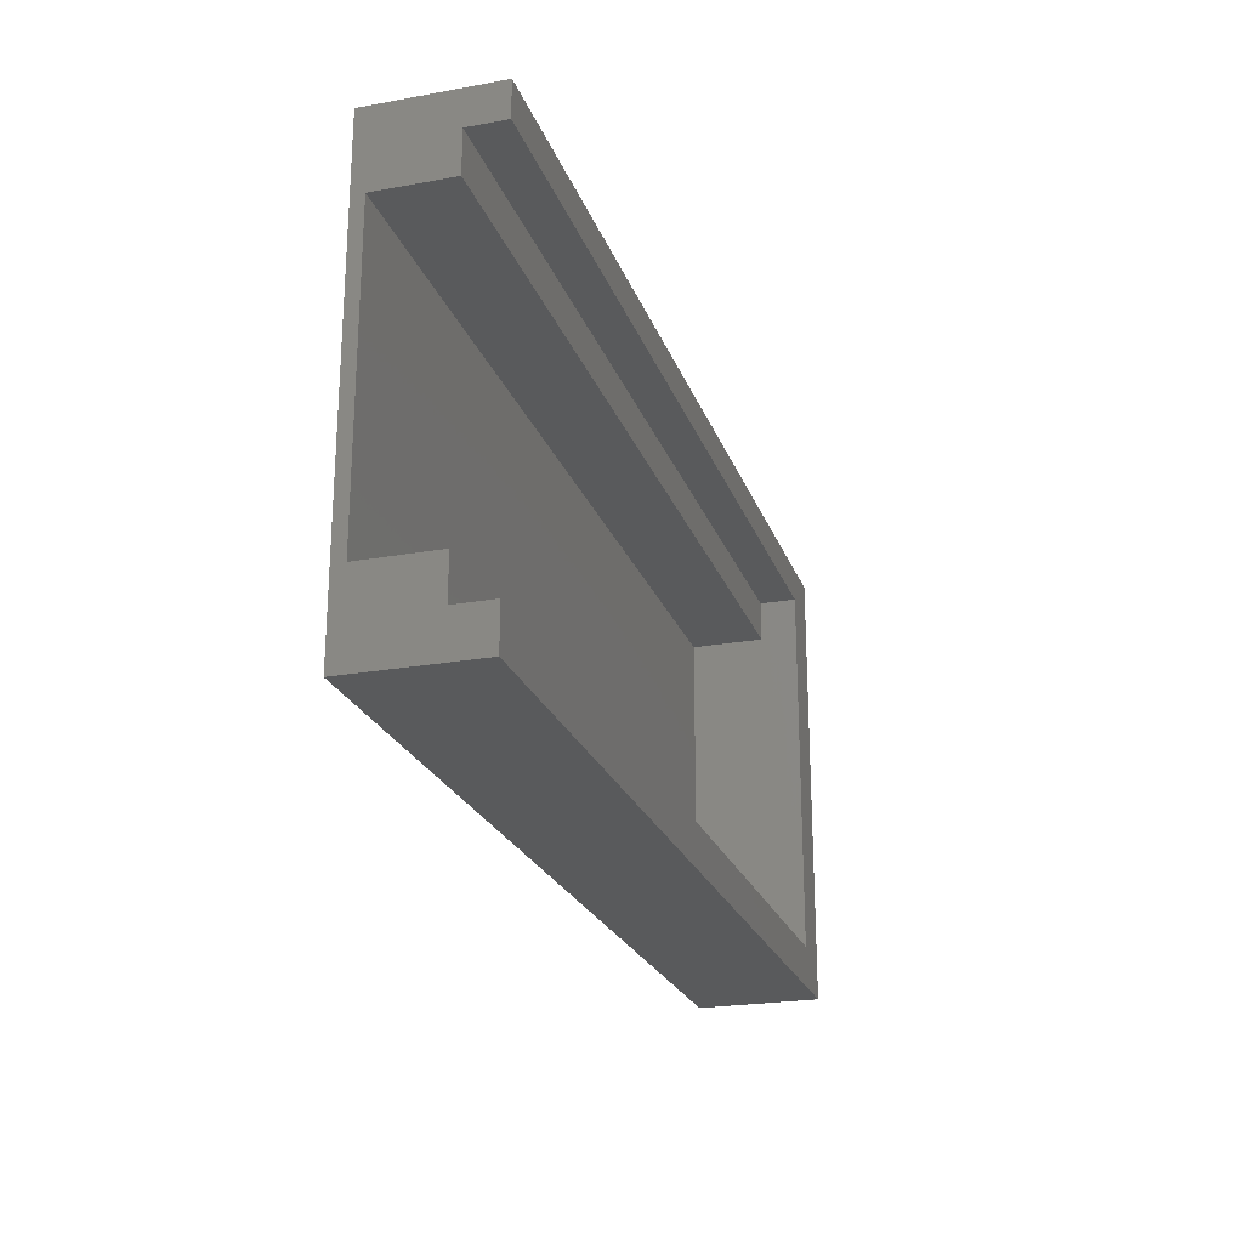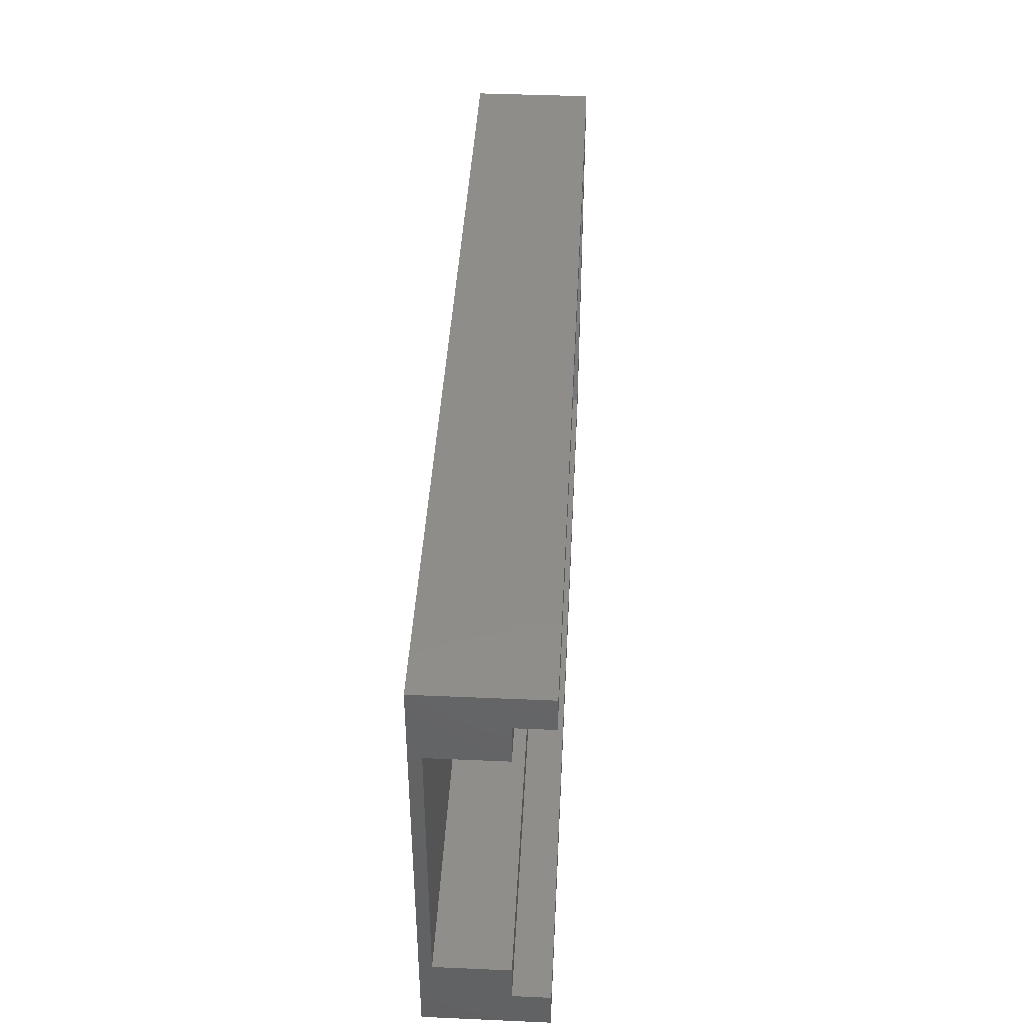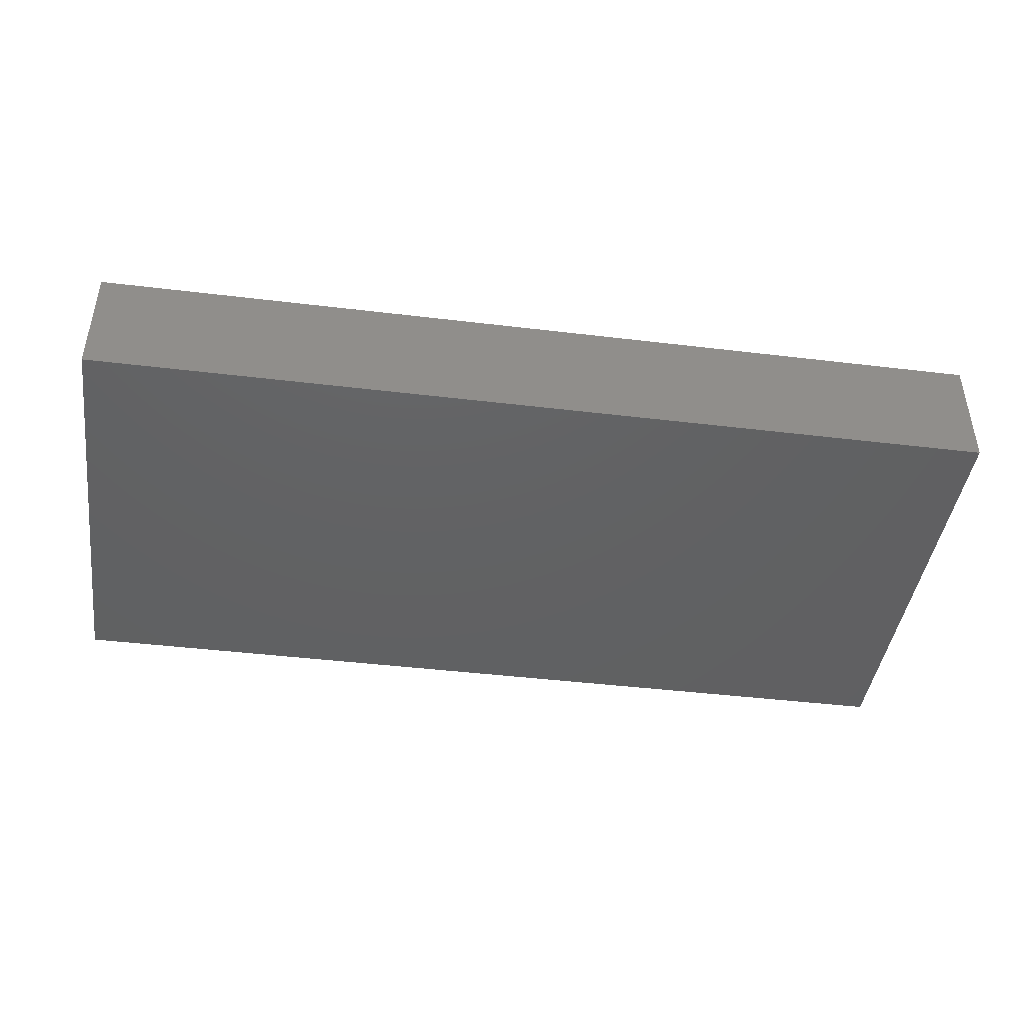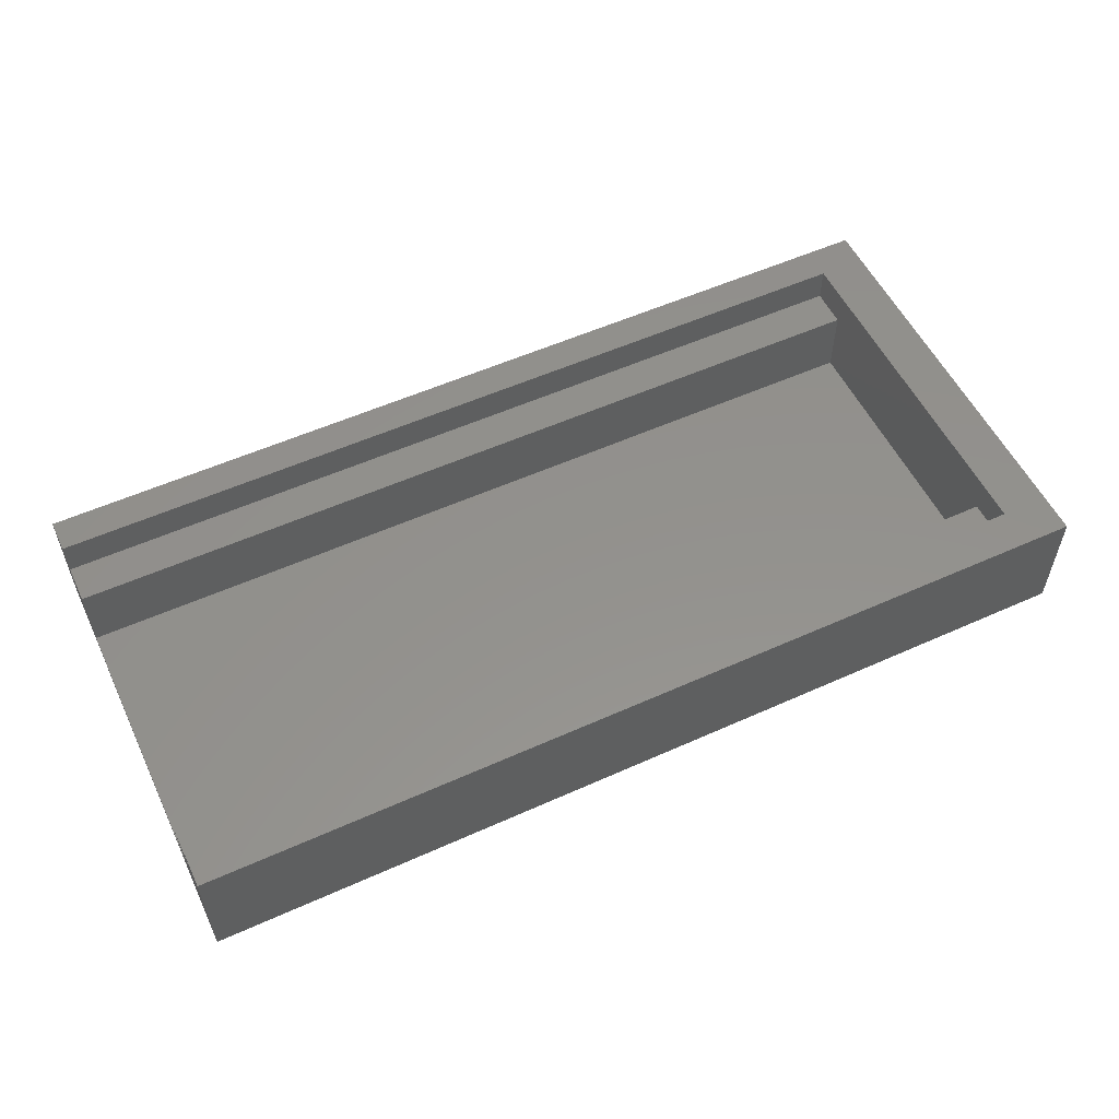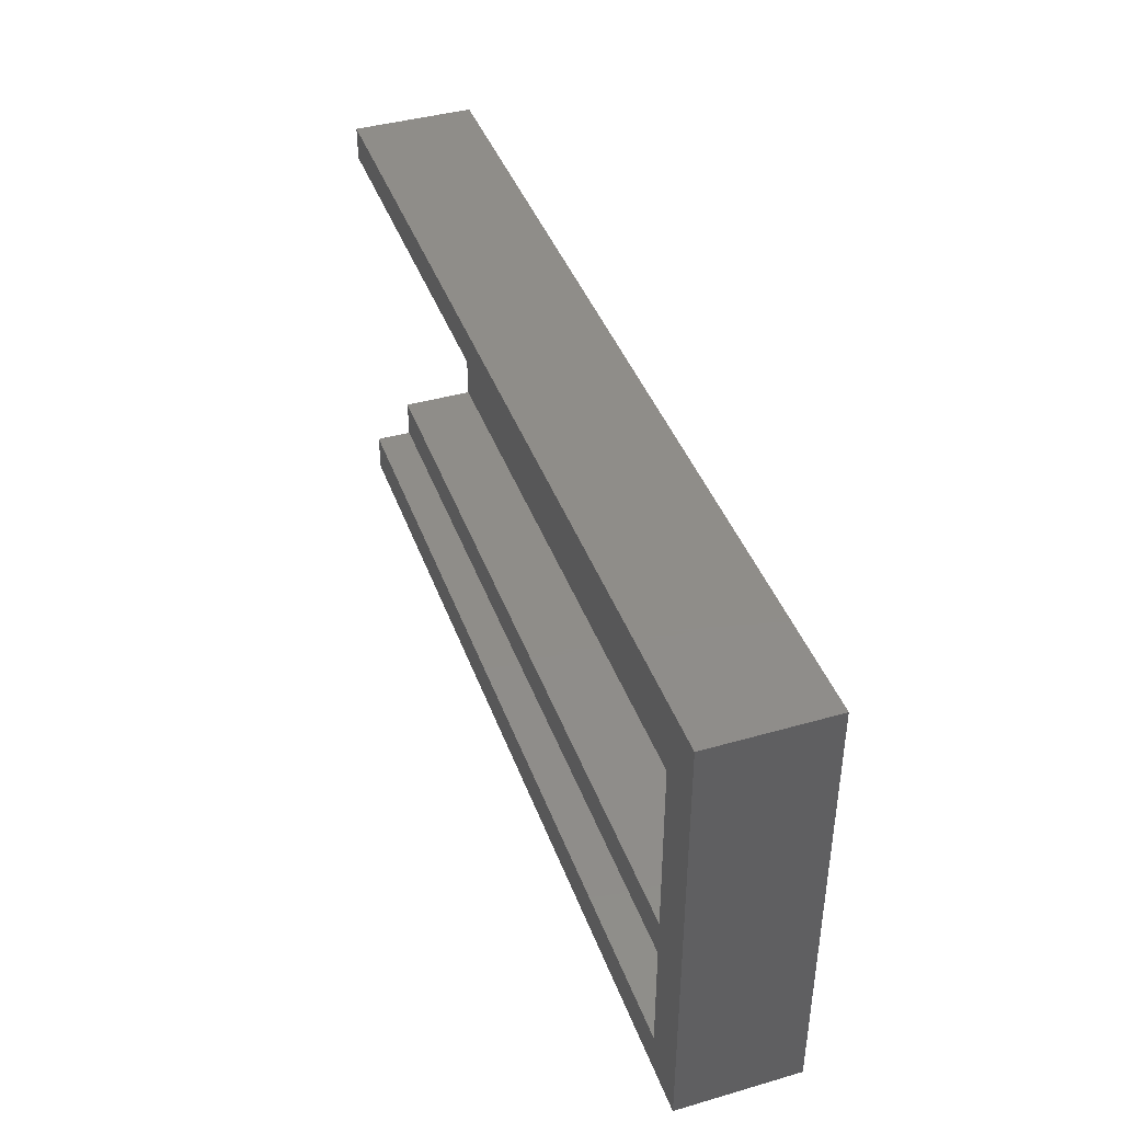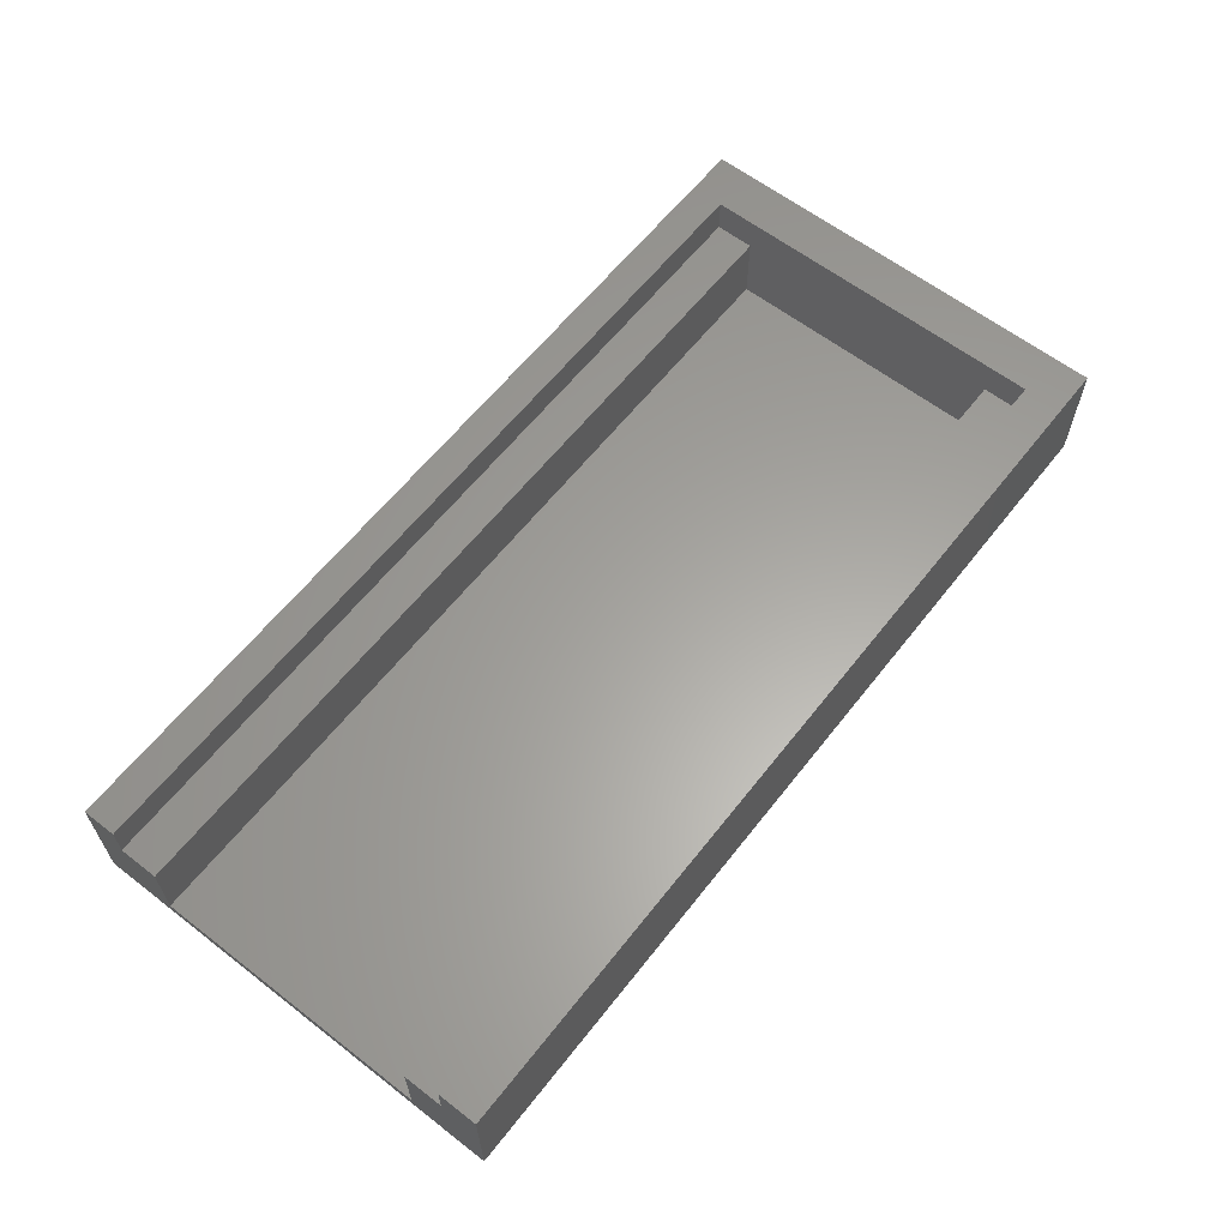
<metadata>
{"format":"stl","ext":"stl","renderer":"f3d","projection":"perspective","resolution":1024,"background":"white","views":[{"elev":-23.2,"azim":-73.0,"up":"+Y"},{"elev":42.0,"azim":-87.0,"up":"+Y"},{"elev":-43.4,"azim":171.9,"up":"+Z"},{"elev":55.0,"azim":-25.4,"up":"+Z"},{"elev":41.4,"azim":70.8,"up":"+Y"},{"elev":61.7,"azim":-51.9,"up":"+Z"}]}
</metadata>
<code>
# stl→obj: 24 verts, 44 faces
v 0 22 0
v 0 20.3 4.2
v 0 22 6
v 0 18.3 0.6
v 0 4 0.6
v 0 2 4.2
v 0 4 4.2
v 0 0 0
v 0 0 6
v 0 2 6
v 0 20.3 6
v 0 18.3 4.2
v 43.6 18.3 4.2
v 43.6 20.3 4.2
v 43.6 2 4.2
v 43.6 4 4.2
v 43.6 18.3 0.6
v 43.6 4 0.6
v 43.6 20.3 6
v 43.6 2 6
v 46 22 6
v 46 0 6
v 46 22 0
v 46 0 0
f 1 2 3
f 1 4 2
f 1 5 4
f 5 6 7
f 8 5 1
f 8 6 5
f 9 6 8
f 6 9 10
f 3 2 11
f 2 4 12
f 2 13 14
f 13 2 12
f 7 15 16
f 15 7 6
f 17 18 13
f 13 19 14
f 16 13 18
f 13 16 19
f 20 16 15
f 16 20 19
f 4 13 12
f 13 4 17
f 4 18 17
f 18 4 5
f 18 7 16
f 7 18 5
f 15 10 20
f 10 15 6
f 2 19 11
f 19 2 14
f 20 21 19
f 3 19 21
f 19 3 11
f 21 20 22
f 9 20 10
f 20 9 22
f 22 23 21
f 23 22 24
f 8 23 24
f 23 8 1
f 8 22 9
f 22 8 24
f 23 3 21
f 3 23 1

</code>
